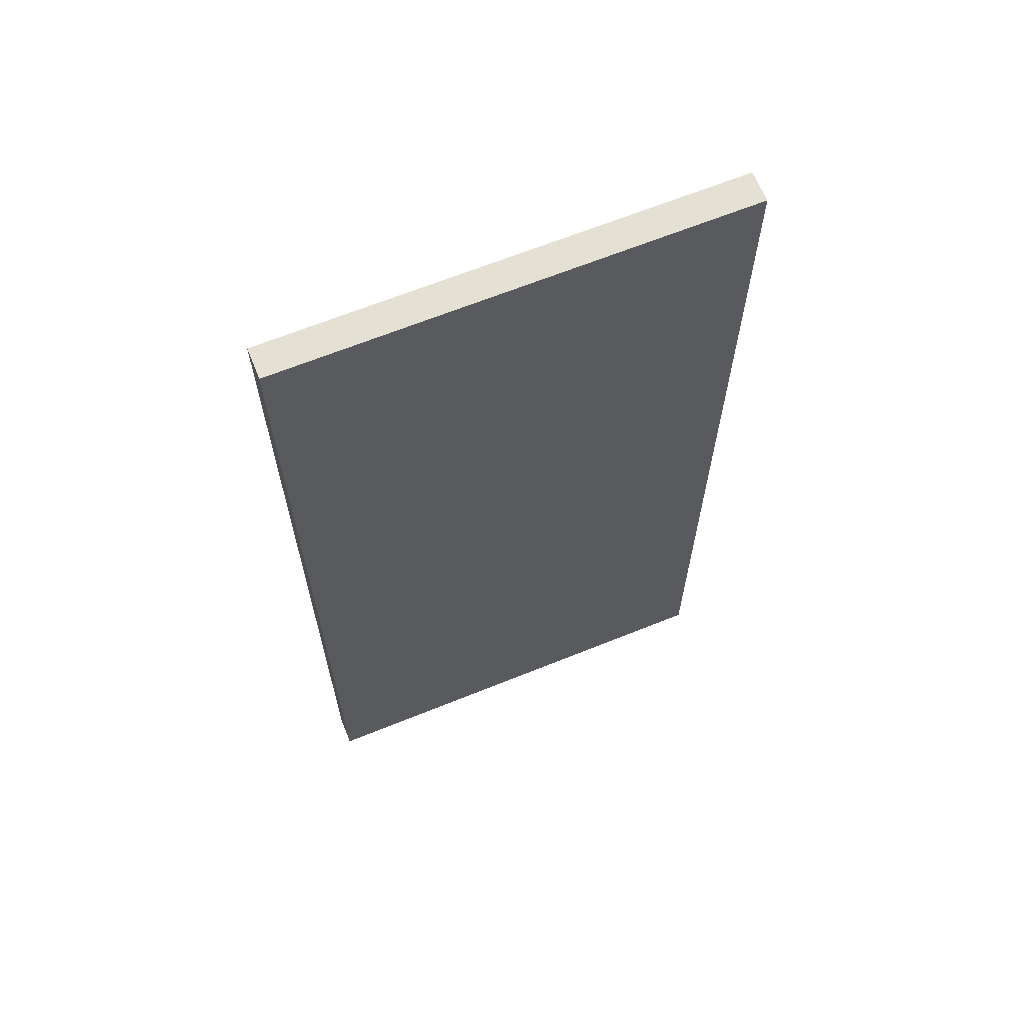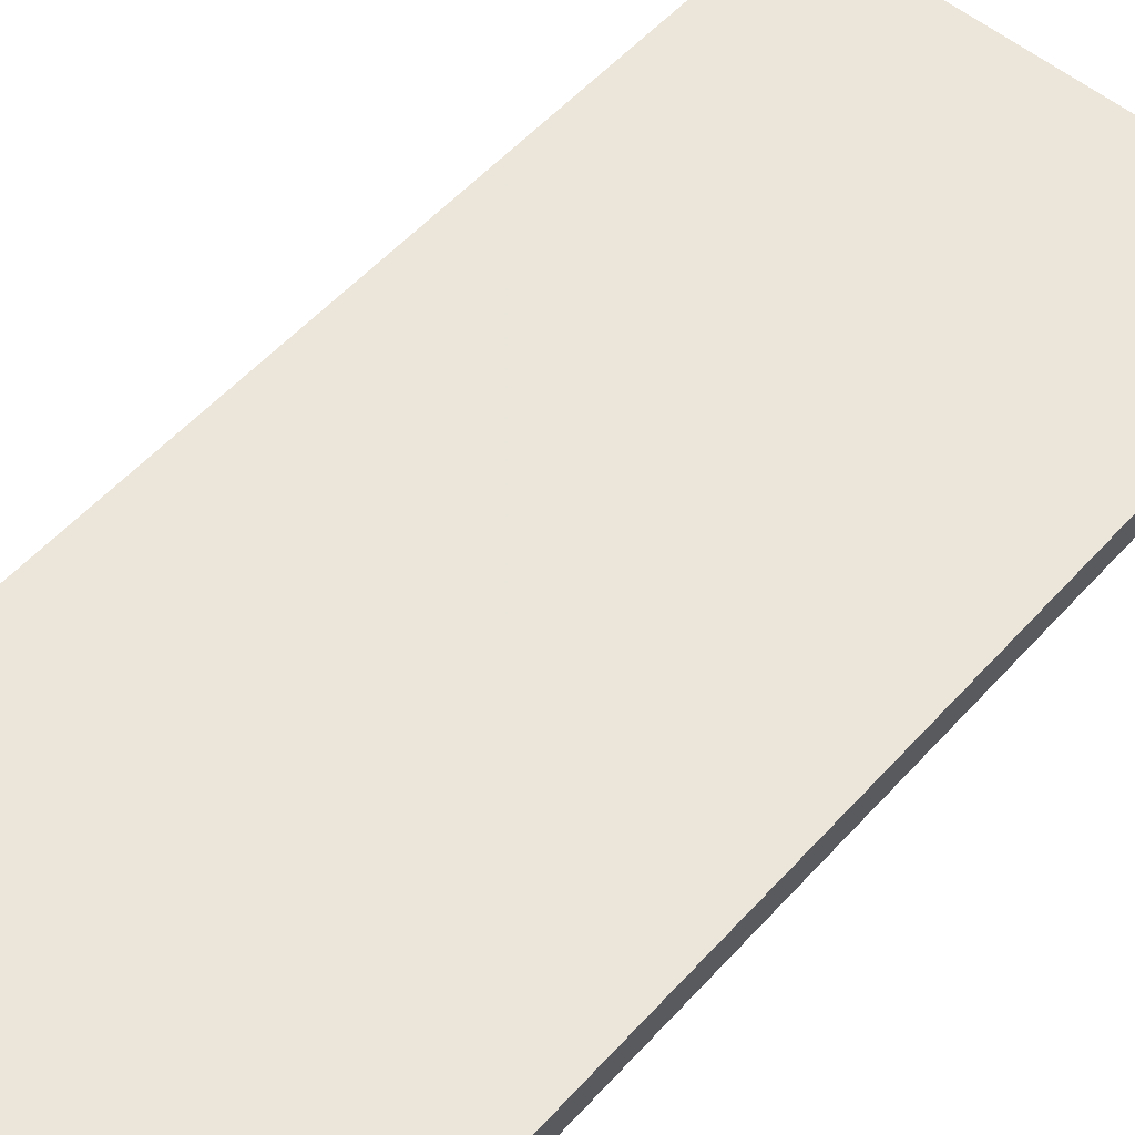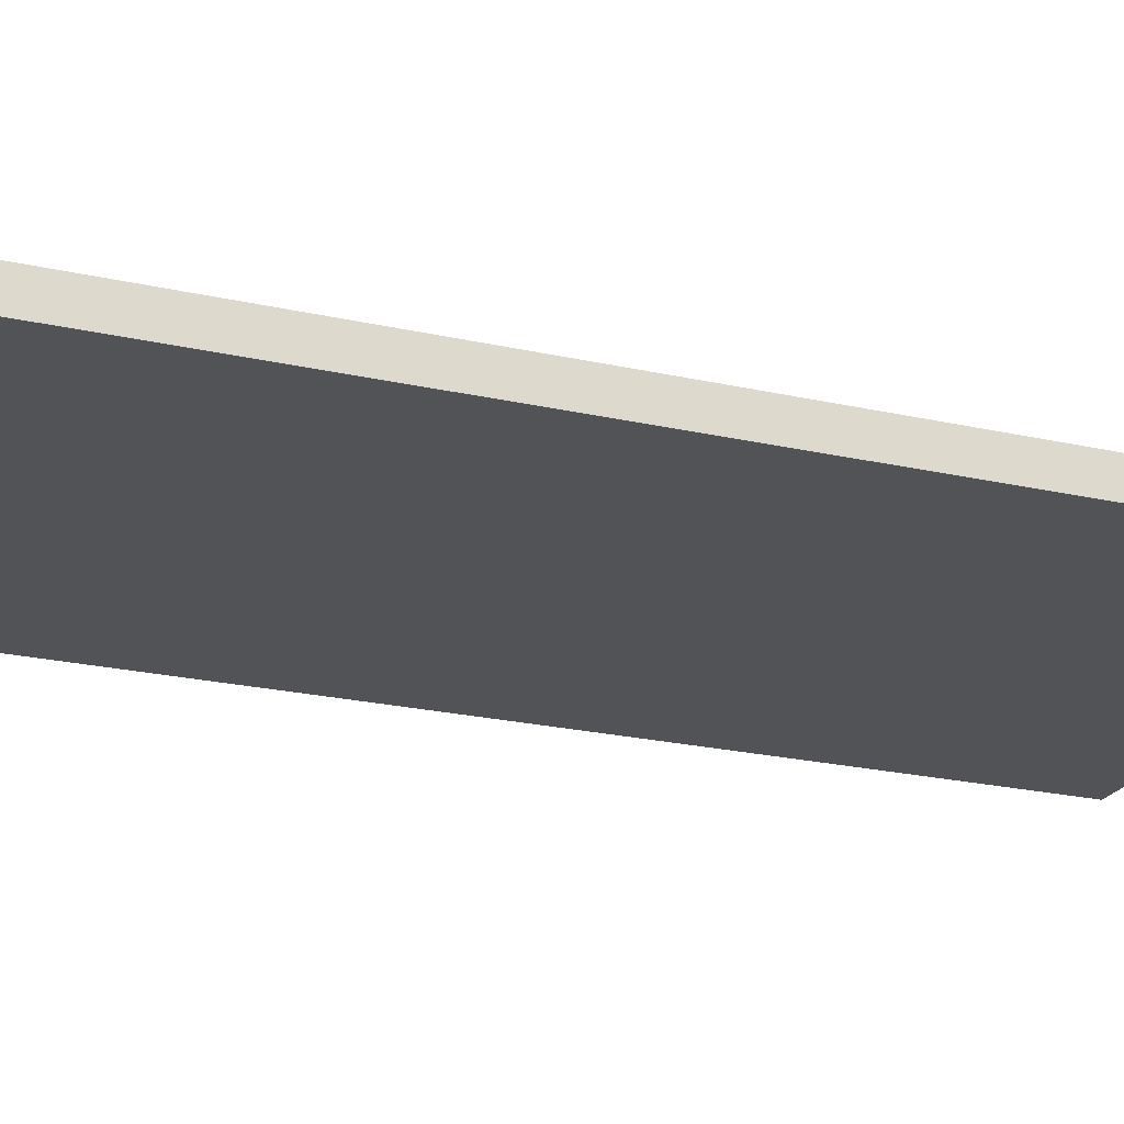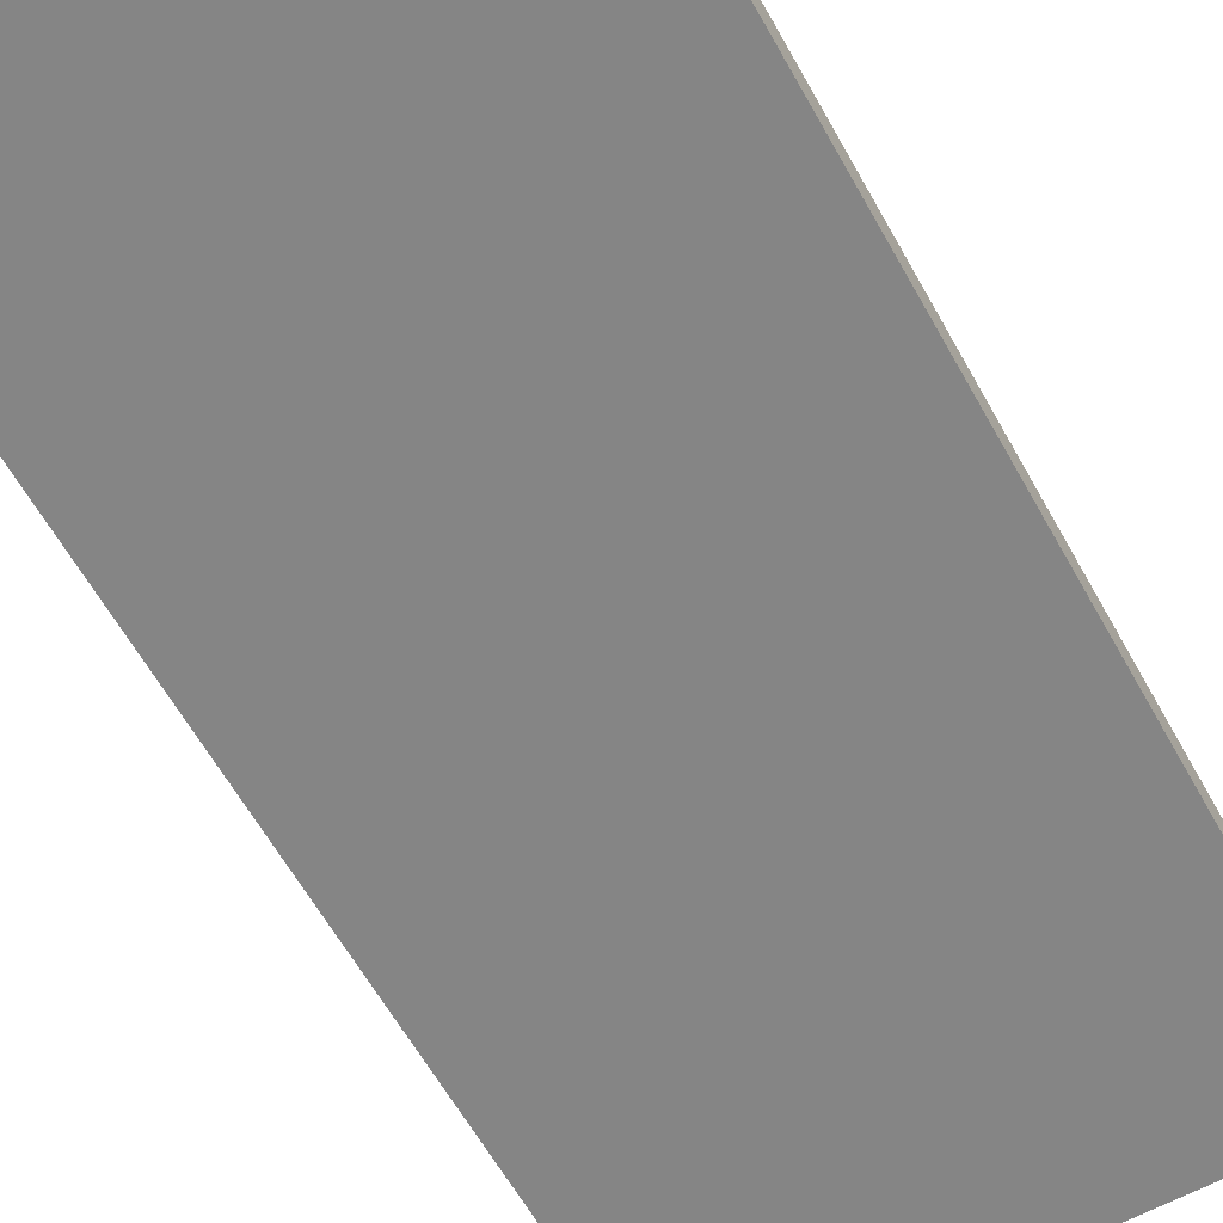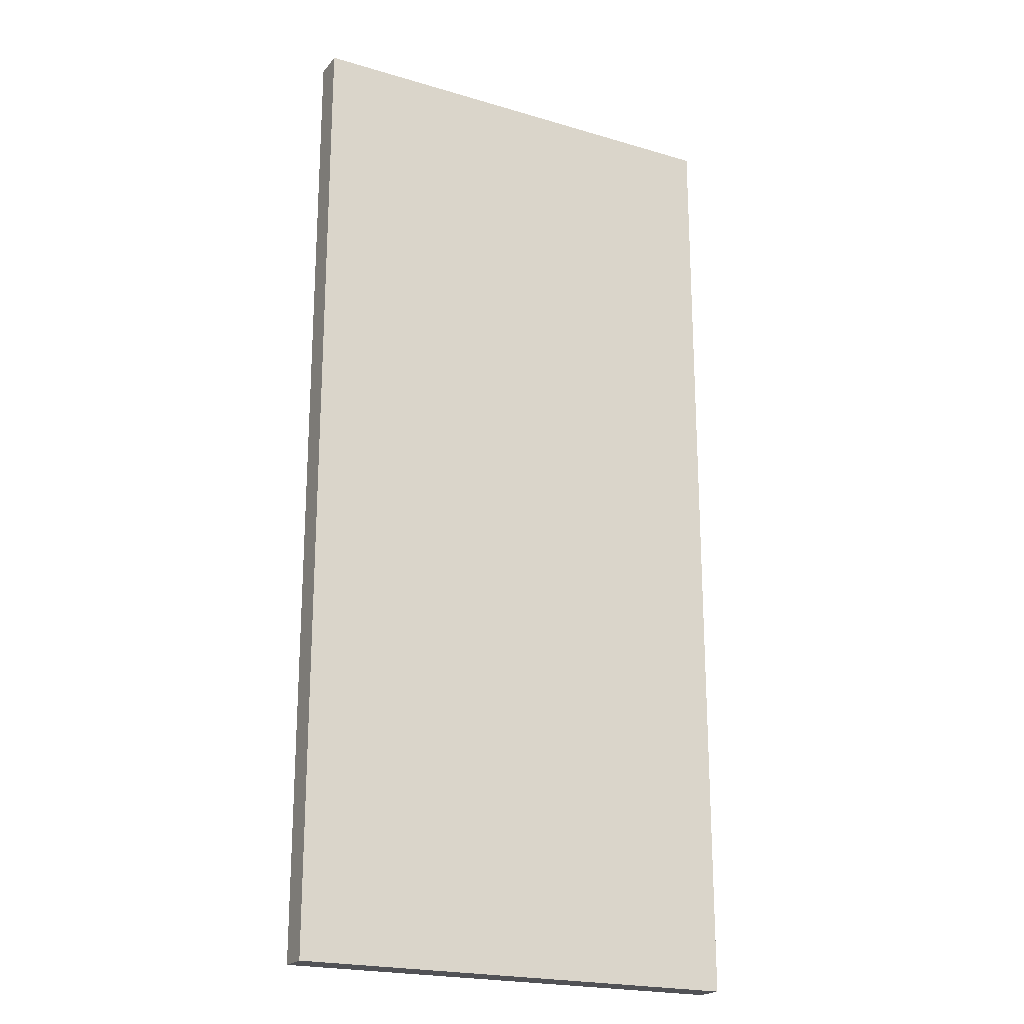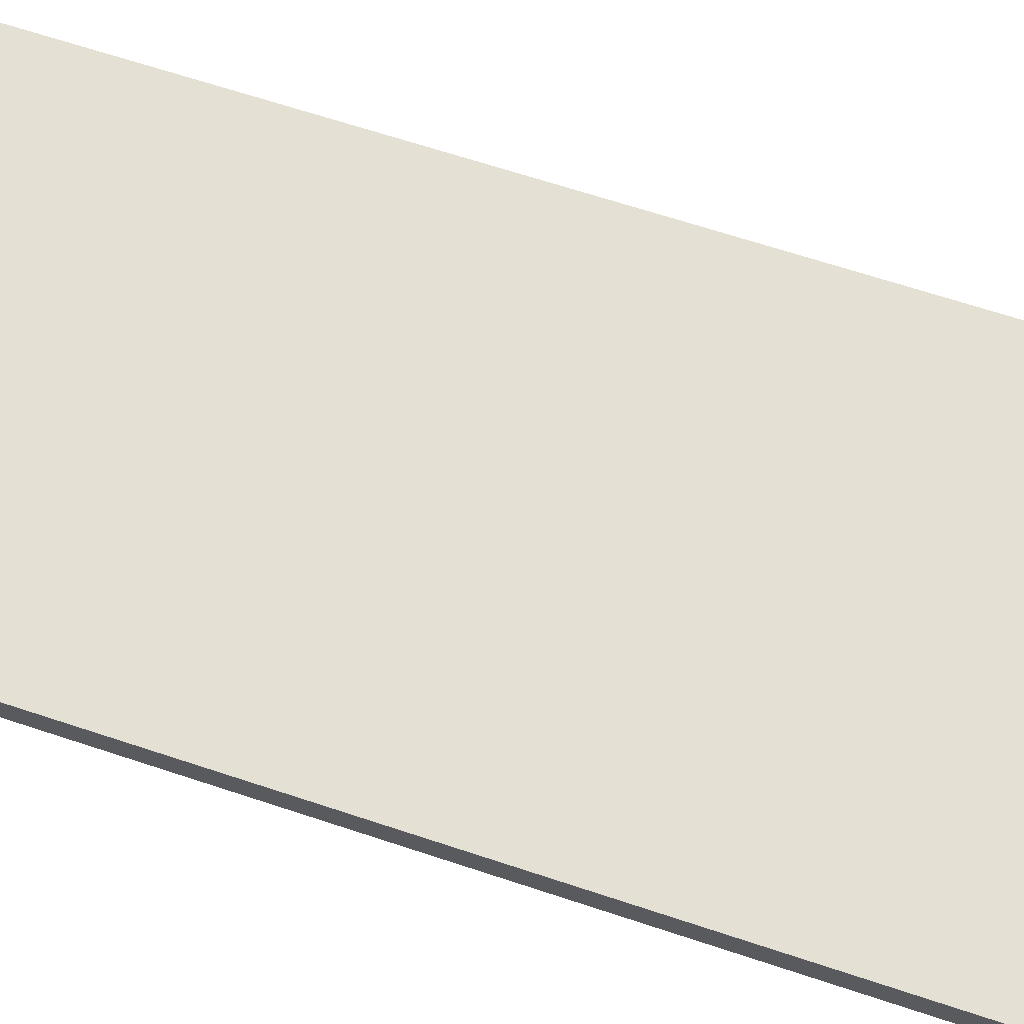
<metadata>
{"format":"obj","ext":"obj","renderer":"f3d","projection":"perspective","resolution":1024,"background":"white","views":[{"elev":65.8,"azim":-22.1,"up":"+Z"},{"elev":54.6,"azim":-138.9,"up":"+Y"},{"elev":-22.1,"azim":-111.8,"up":"+Y"},{"elev":-61.7,"azim":29.1,"up":"+Y"},{"elev":-21.2,"azim":152.1,"up":"+Z"},{"elev":65.8,"azim":108.5,"up":"+Y"}]}
</metadata>
<code>
g Generated convex submesh 1
v 0.7527 -0.02707 -1.733
v -0.8724 0.08125 1.733
v -0.8724 -0.02707 1.733
v -0.8724 0.08125 -1.733
v 0.7527 0.08125 1.733
v 0.7527 -0.02707 1.733
v -0.8724 -0.02707 -1.733
v 0.7527 0.08125 -1.733
g Generated convex submesh 1_0
f 8 4 5
f 4 3 2
f 5 2 3
f 5 4 2
f 6 3 1
f 6 1 5
f 6 5 3
f 7 1 3
f 7 3 4
f 7 4 1
f 8 1 4
f 8 5 1

</code>
